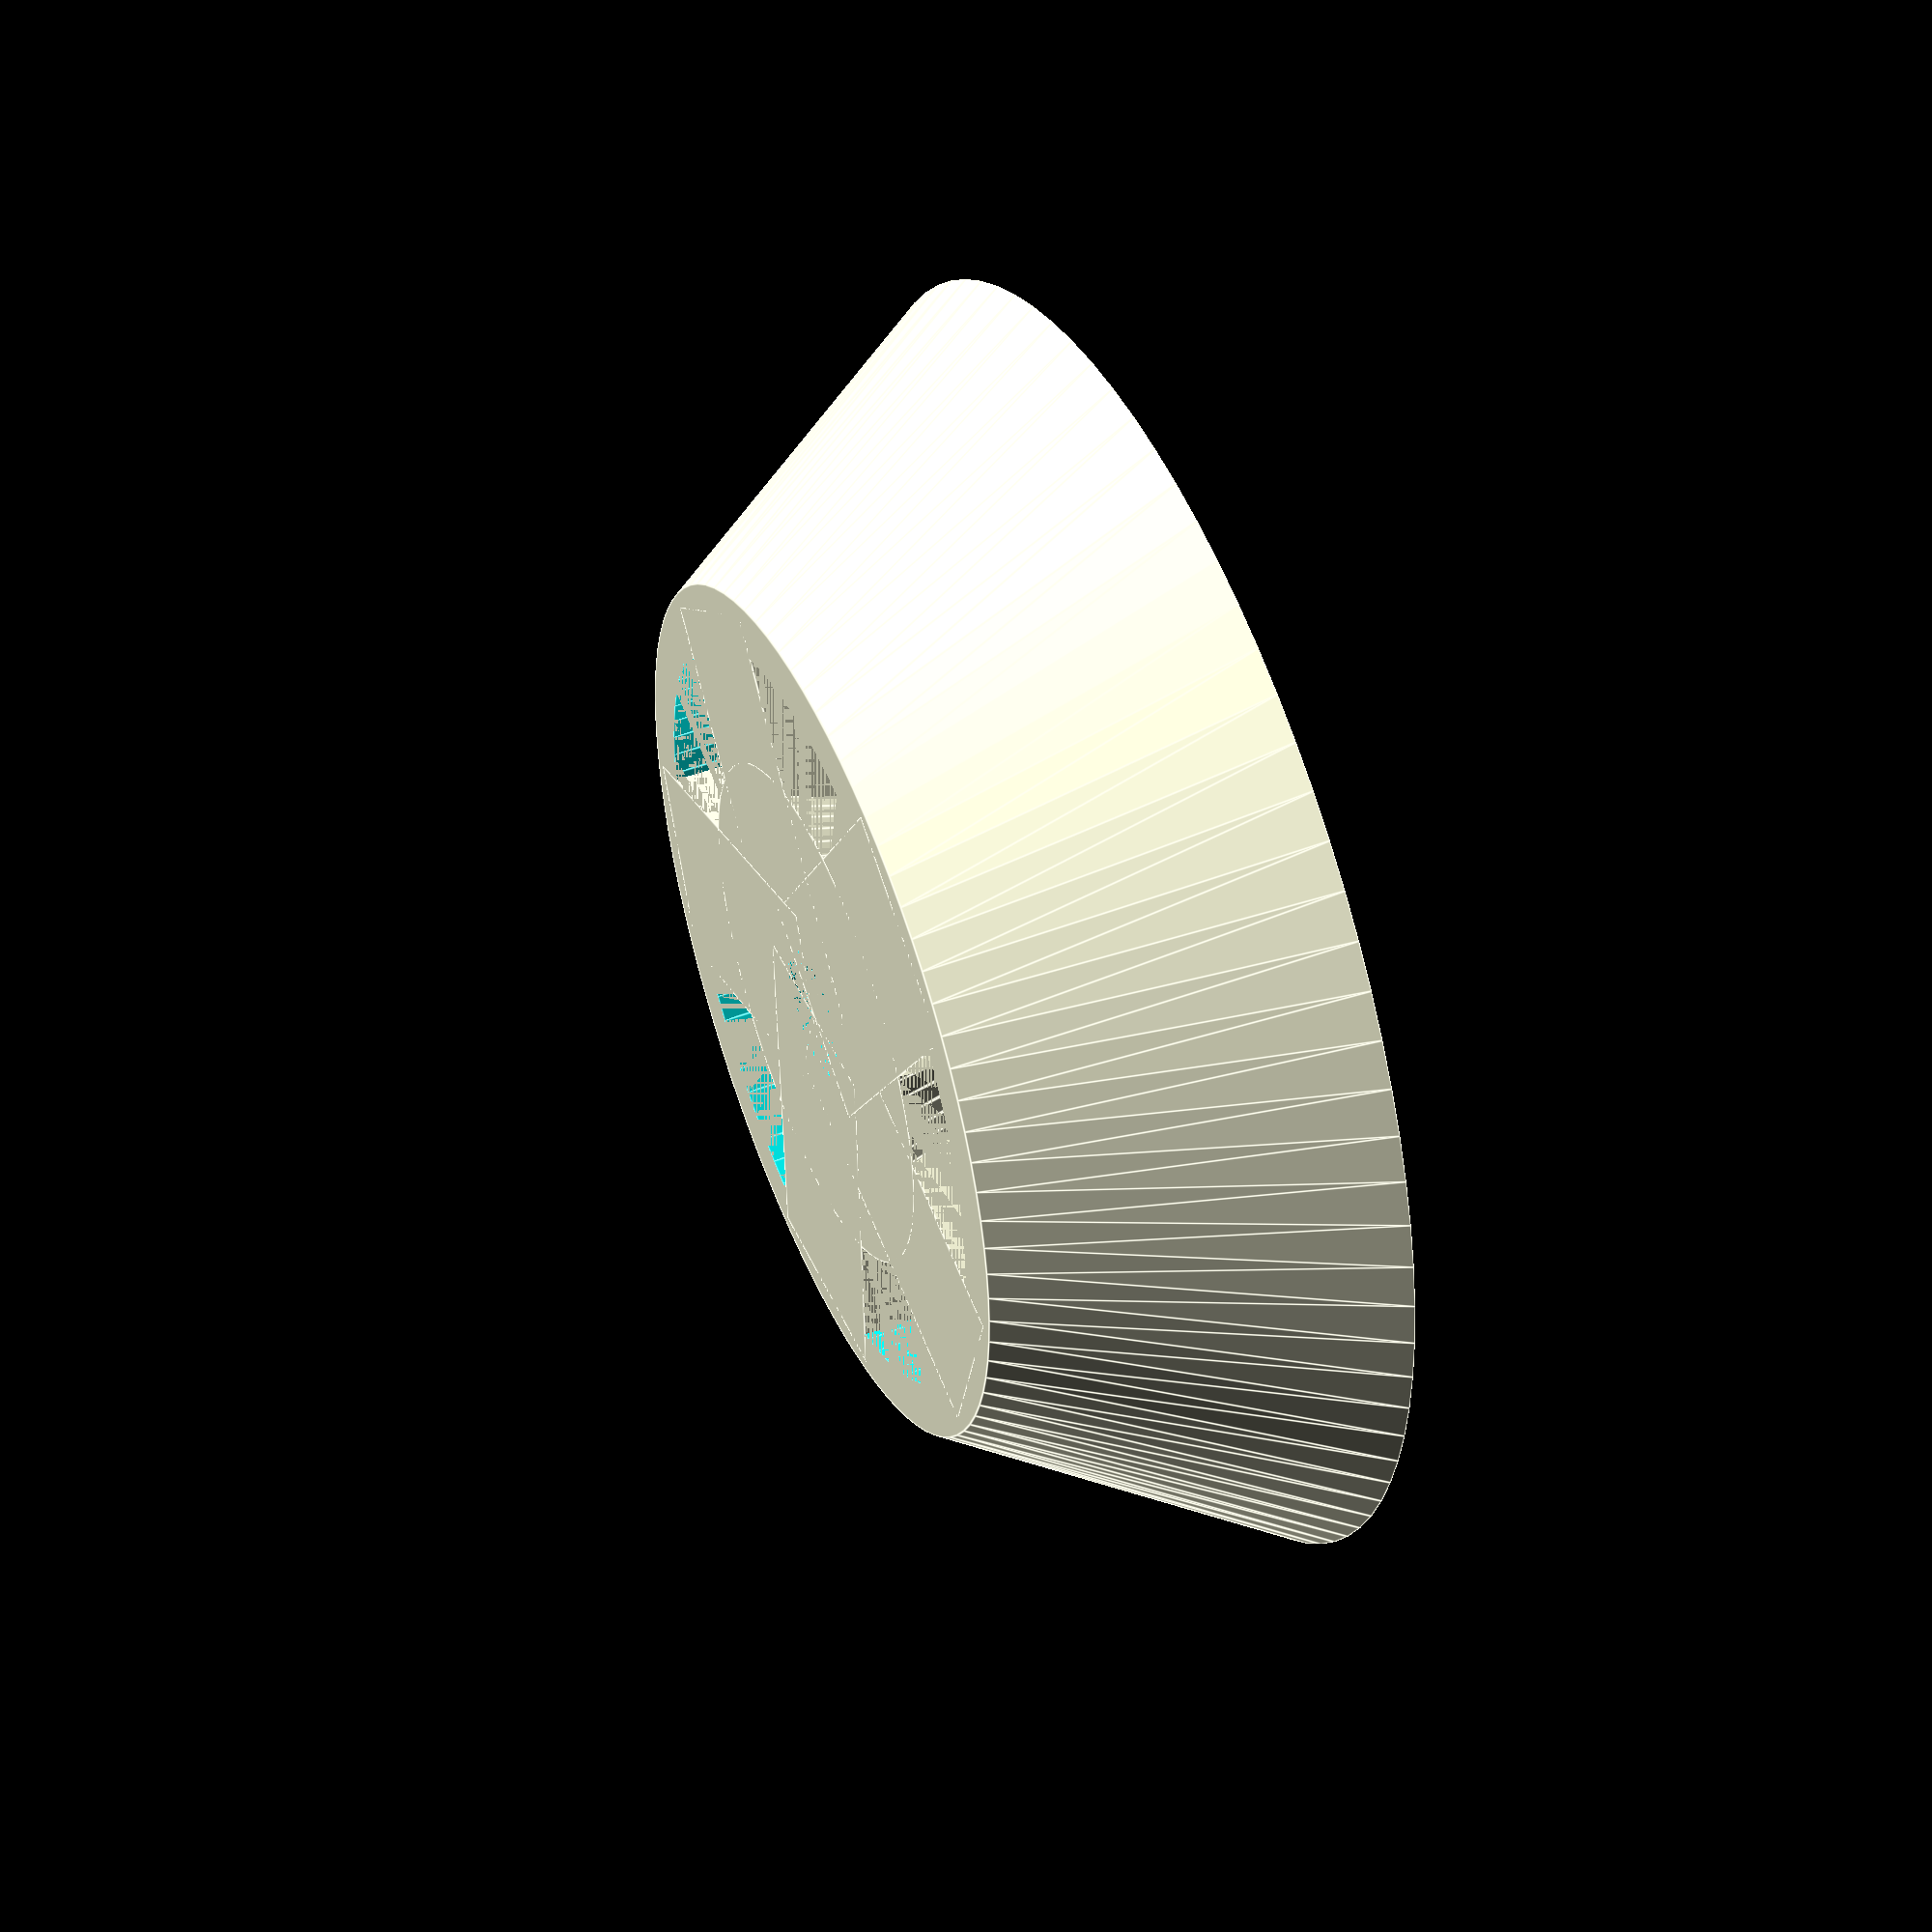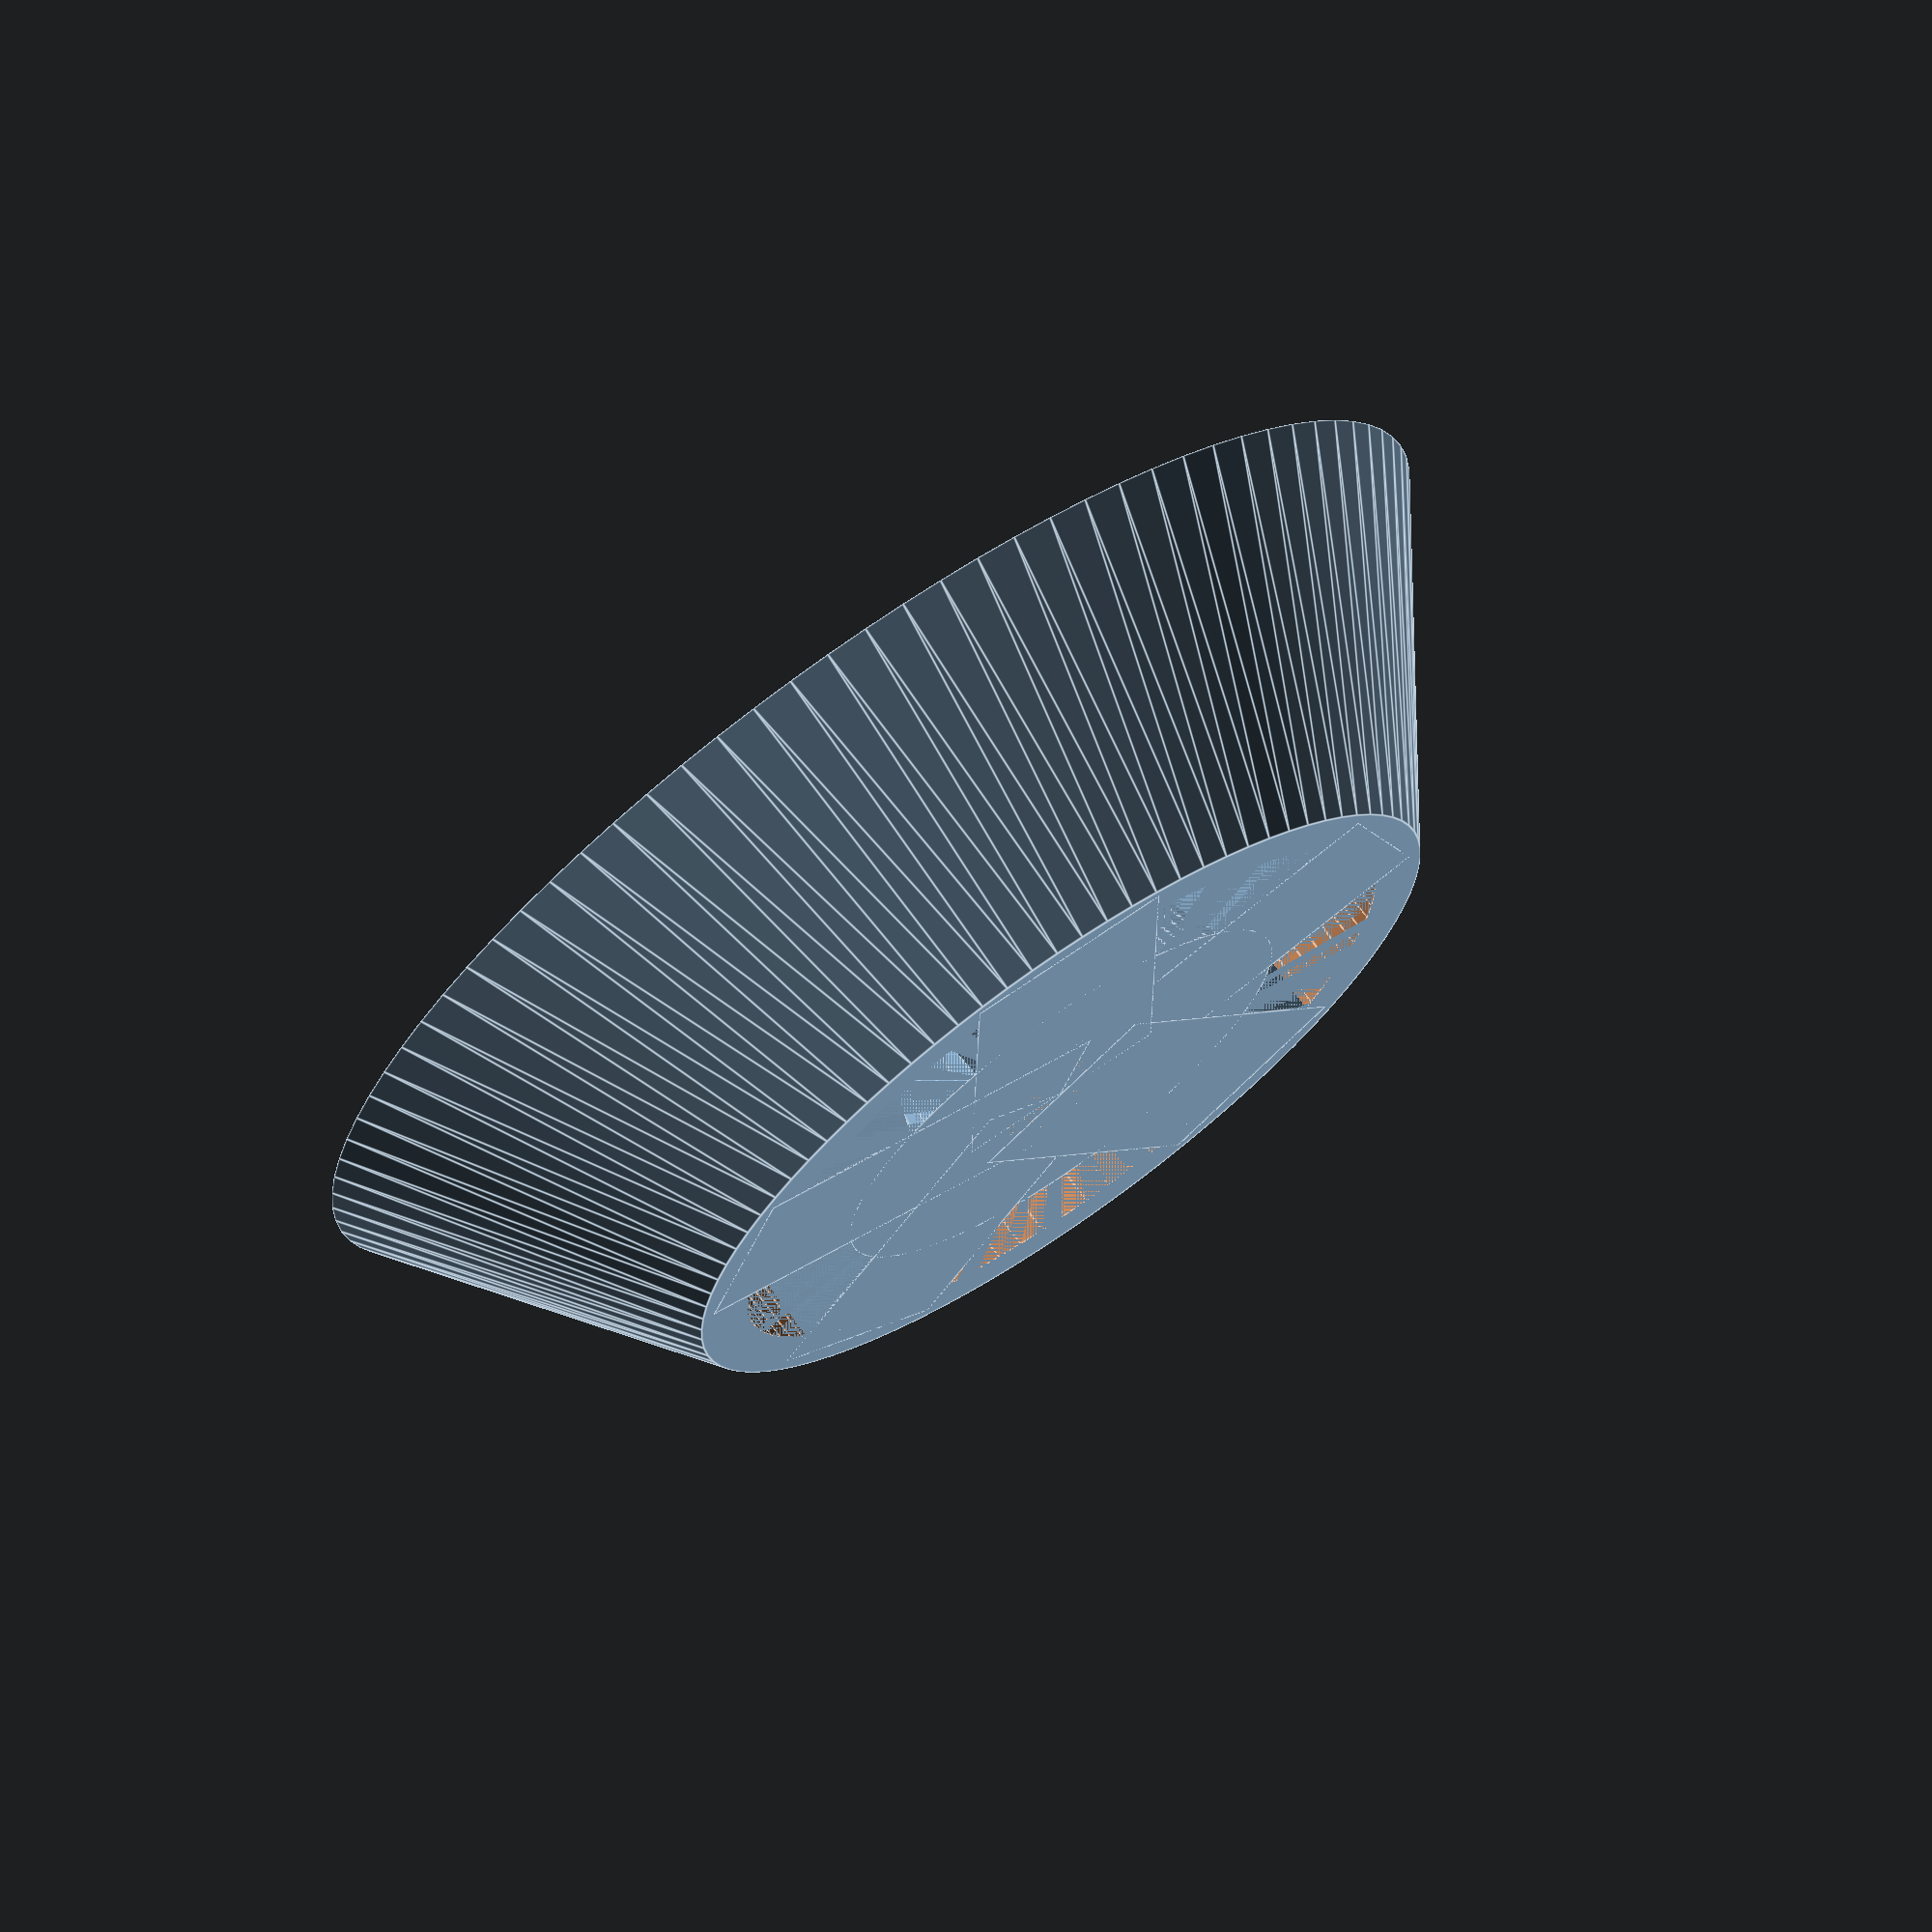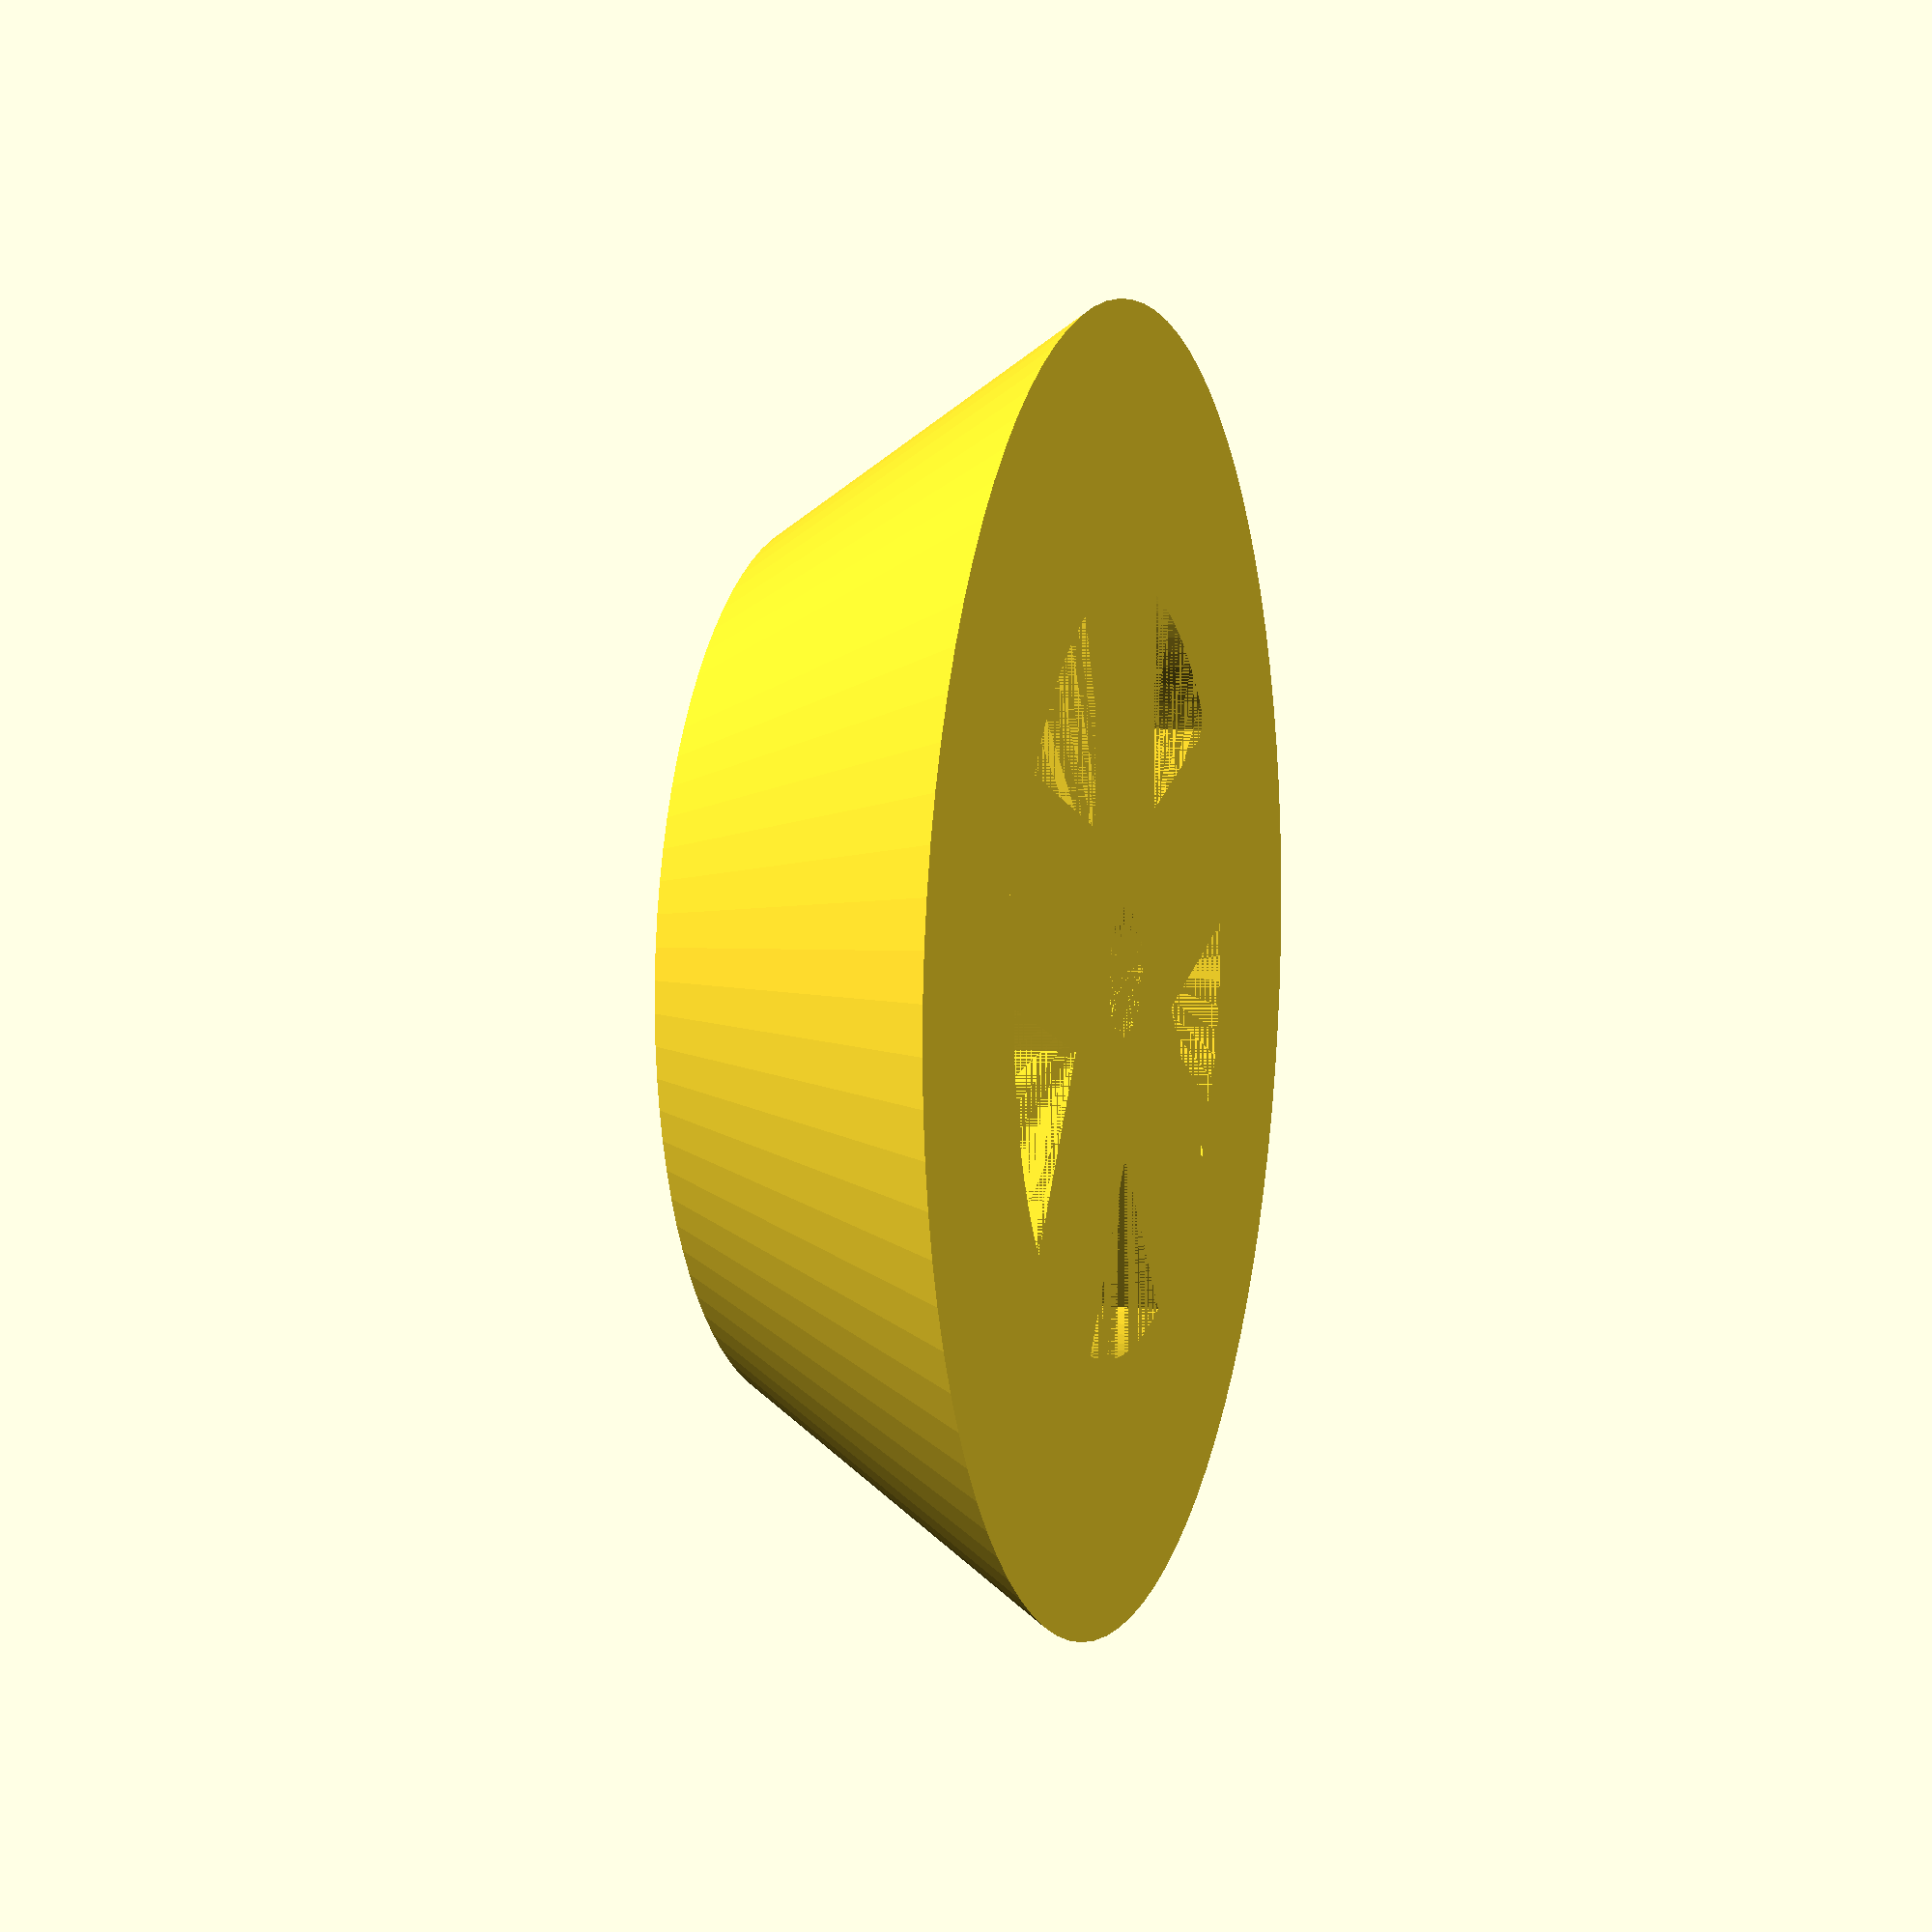
<openscad>
HOLE = 6;
MARGIN = 10;
D = 50;
H = 15;
WALL = 5;
N = 5;

$fn = 90;

union() {
    difference() {
      cylinder(h=H, d1=D+MARGIN, d2=0.8*D);
      cylinder(h=H, d=0.8*D-WALL);
    }

    difference() {
      union() {
          cylinder(h=H, d2=HOLE+3.5*WALL, d1=HOLE+1.5*WALL);
          
          for(i=[0:N-1]) {
              rotate(a=360/N*i, v=[0,0,1]) 
              translate([-2*WALL/2, 0, 0]) 
              cube([2*WALL, 0.75*D/2, H]);
          }
      }
      cylinder(h=H, d=HOLE, $fn=90);
    }
}
</openscad>
<views>
elev=313.6 azim=106.3 roll=66.8 proj=p view=edges
elev=288.9 azim=73.4 roll=324.8 proj=o view=edges
elev=354.0 azim=216.7 roll=107.2 proj=p view=wireframe
</views>
